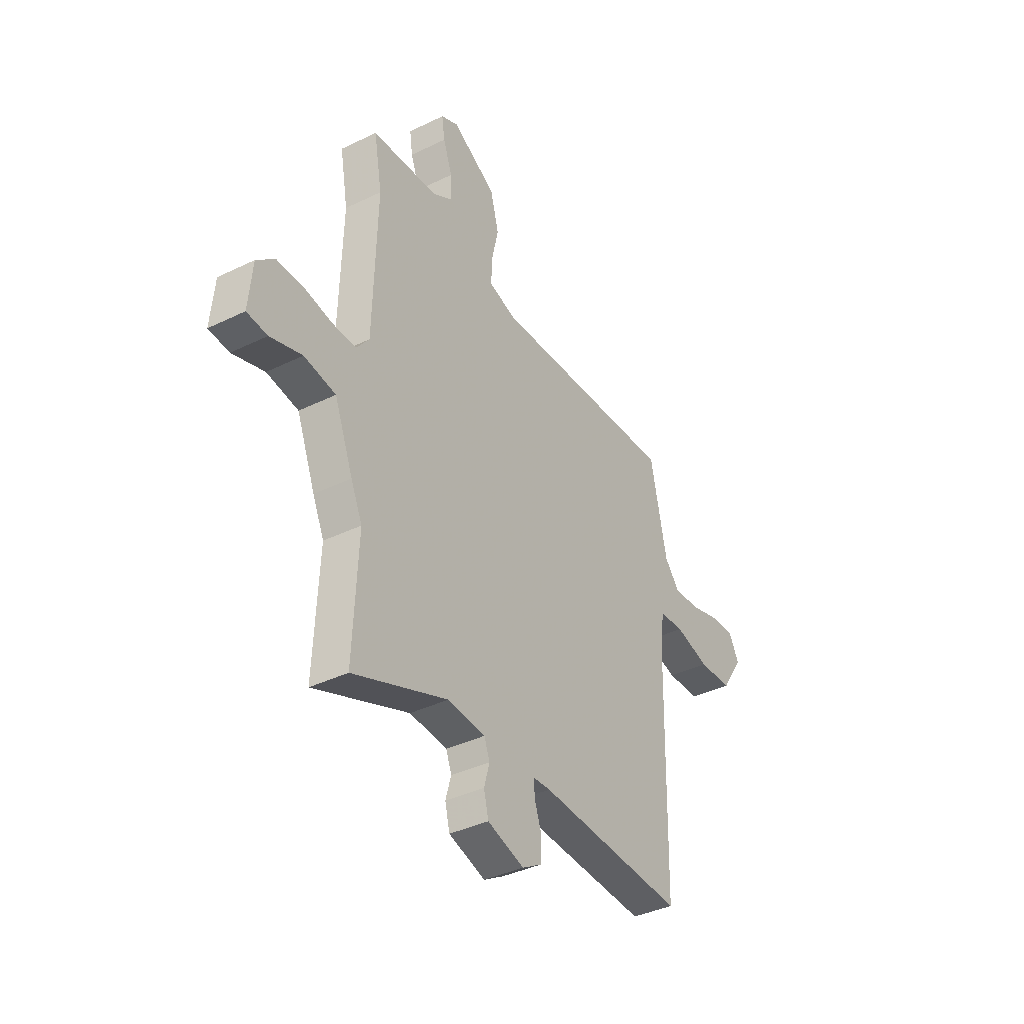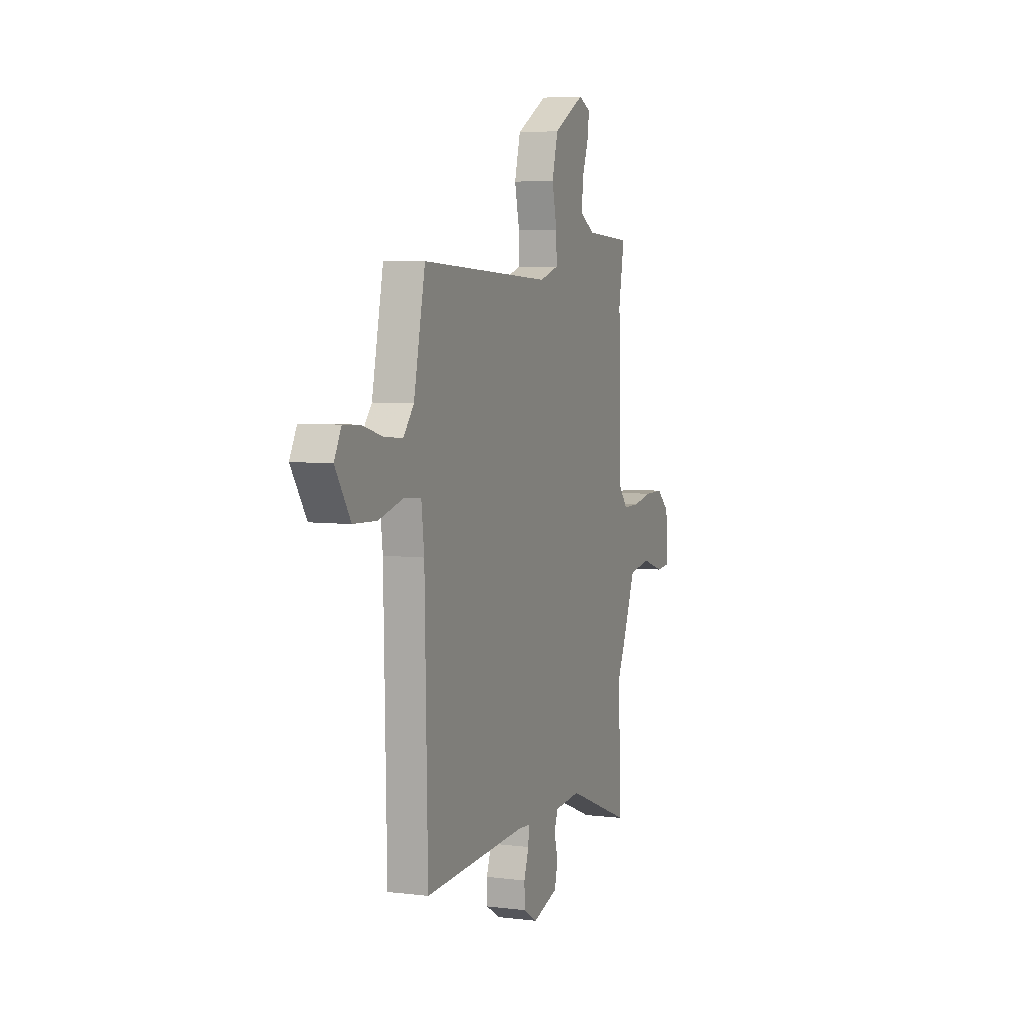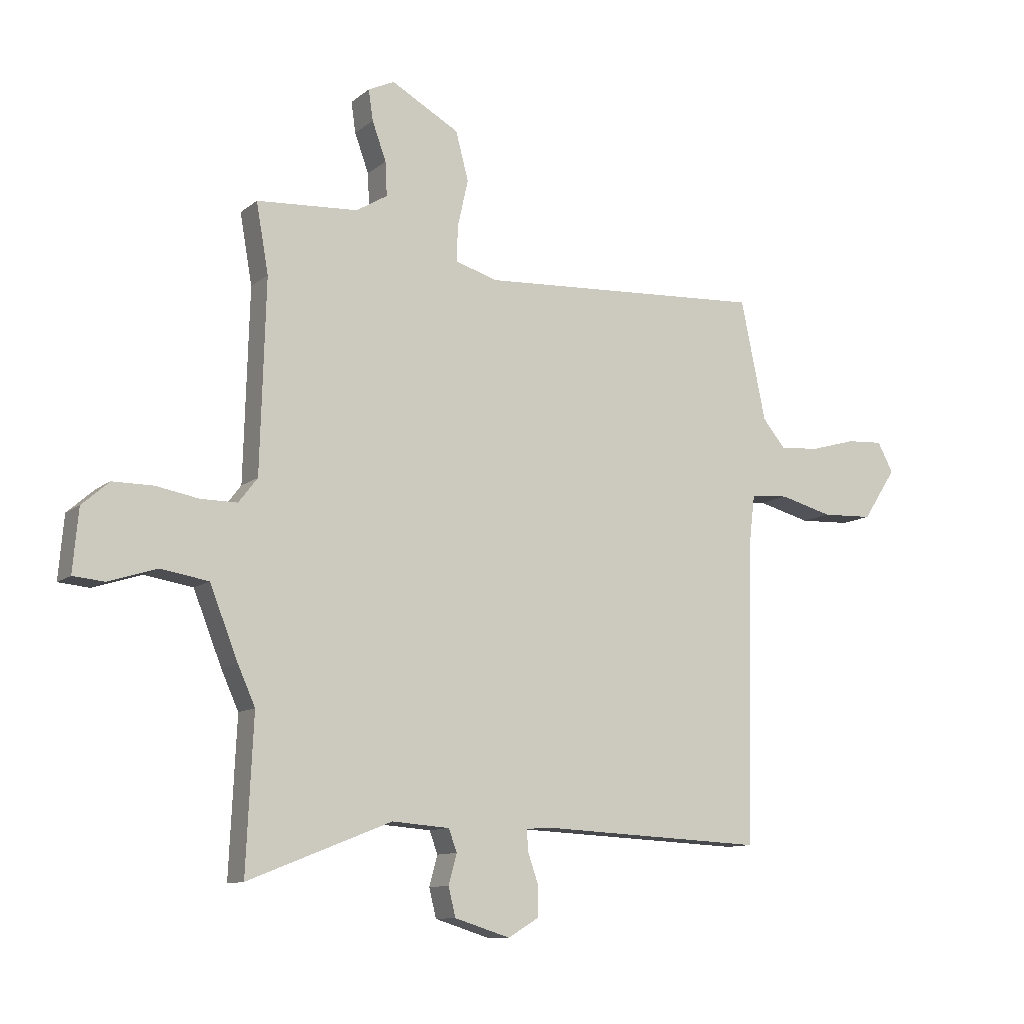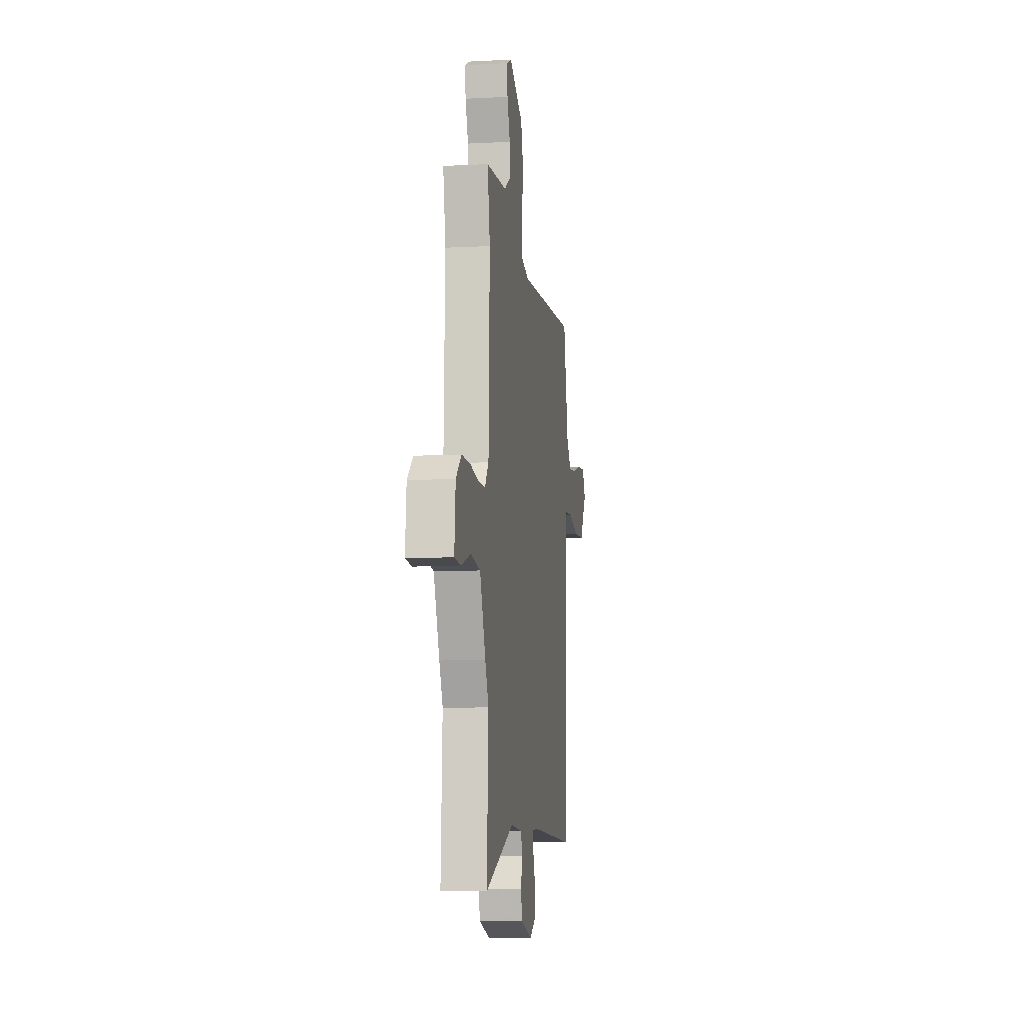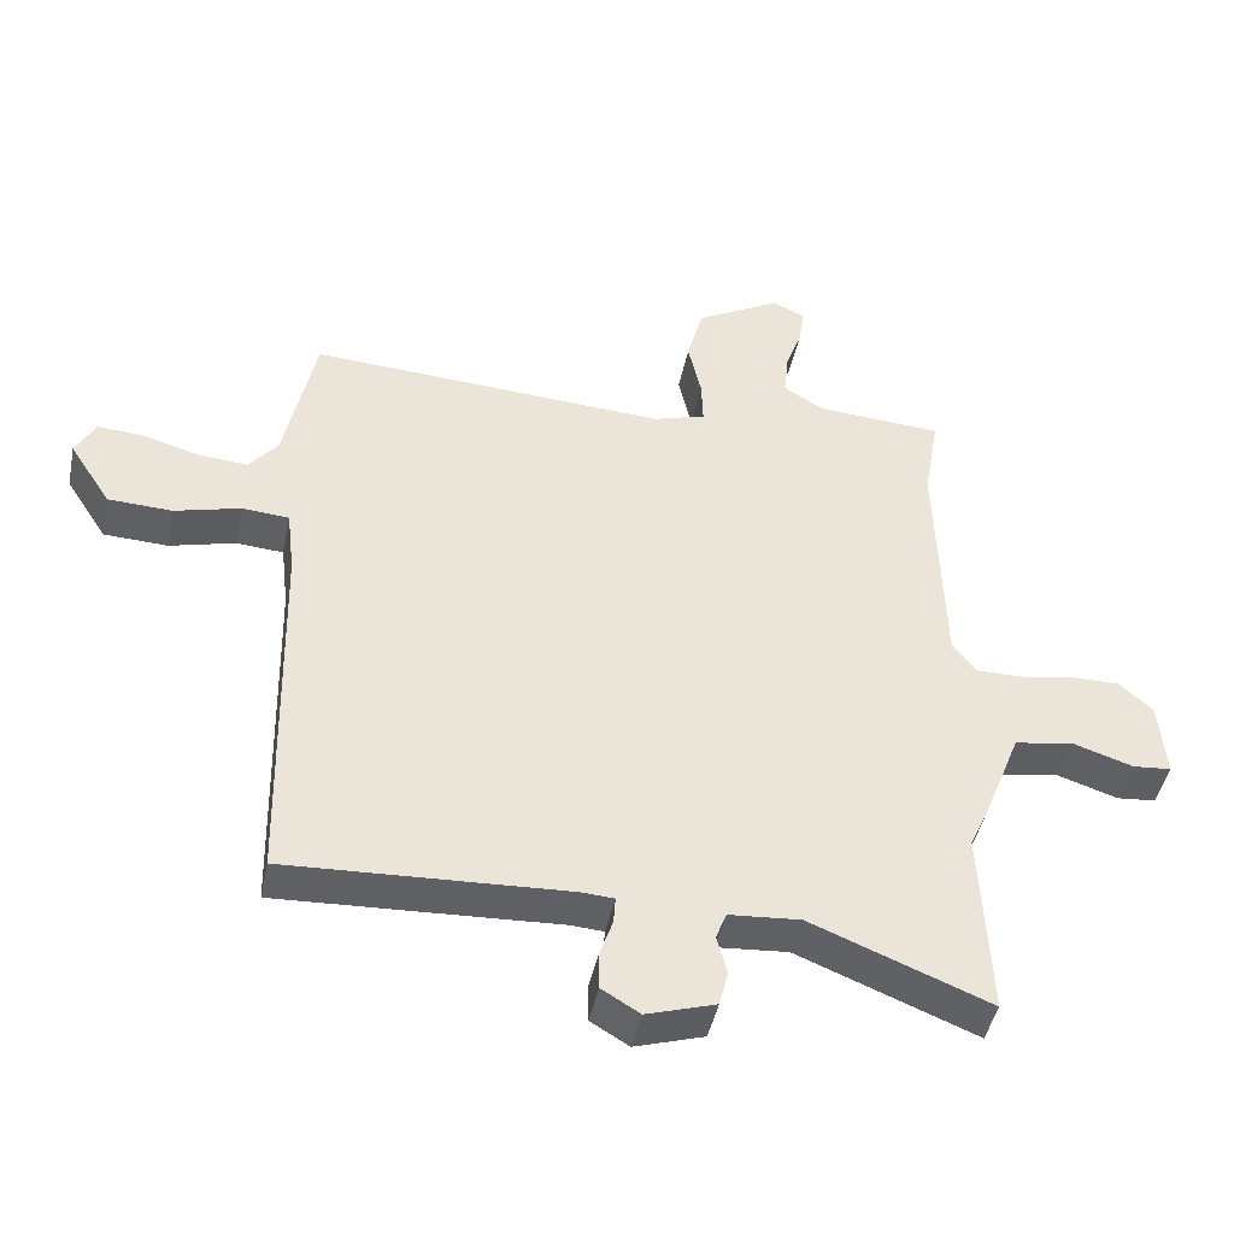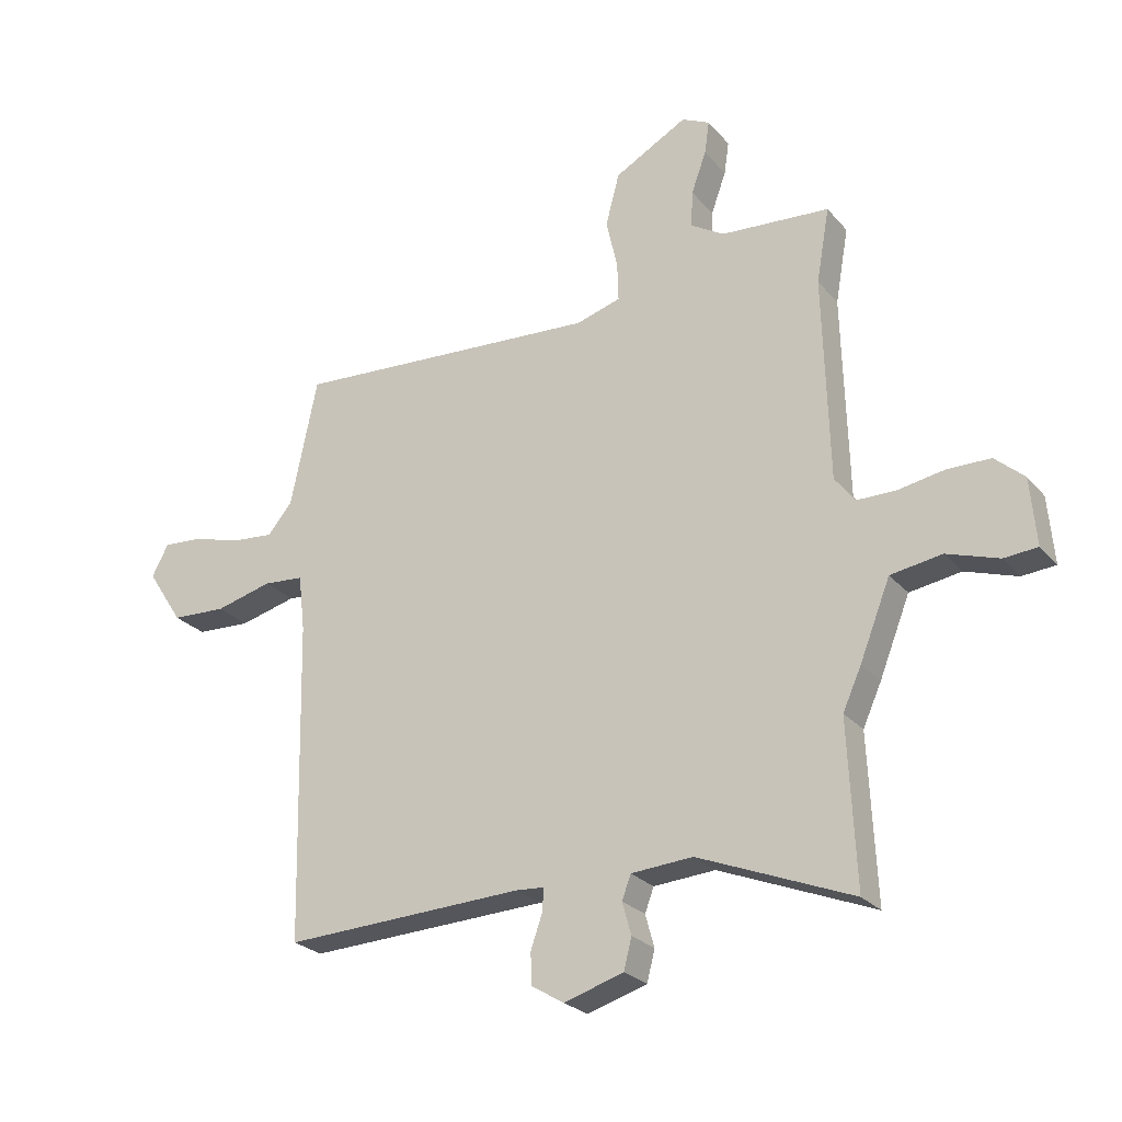
<metadata>
{"format":"obj","ext":"obj","renderer":"f3d","projection":"perspective","resolution":1024,"background":"white","views":[{"elev":-38.4,"azim":121.6,"up":"+Z"},{"elev":5.7,"azim":-69.1,"up":"+Z"},{"elev":-10.8,"azim":151.2,"up":"+Z"},{"elev":-8.3,"azim":98.3,"up":"+Z"},{"elev":-44.4,"azim":-11.6,"up":"+Z"},{"elev":-25.0,"azim":30.3,"up":"+Z"}]}
</metadata>
<code>
v 0.506 0.07 0.535
v 0.484 0.07 0.41
v 0.494 0.07 0.068
v 0.528 0.07 0.024
v 0.593 0.07 0.024
v 0.67 0.07 0.038
v 0.743 0.07 0.038
v 0.792 0.07 -0.005
v 0.802 0.07 -0.117
v 0.746 0.07 -0.122
v 0.659 0.07 -0.094
v 0.573 0.07 -0.108
v 0.522 0.07 -0.237
v 0.491 0.07 -0.306
v 0.504 0.07 -0.58
v 0.246 0.07 -0.478
v 0.143 0.07 -0.486
v 0.128 0.07 -0.526
v 0.143 0.07 -0.58
v 0.13 0.07 -0.632
v 0.03 0.07 -0.663
v -0.025 0.07 -0.63
v -0.026 0.07 -0.577
v -0.007 0.07 -0.522
v -0.004 0.07 -0.483
v -0.052 0.07 -0.48
v -0.455 0.07 -0.499
v -0.466 0.07 0.037
v -0.477 0.07 0.131
v -0.545 0.07 0.136
v -0.64 0.07 0.111
v -0.732 0.07 0.115
v -0.792 0.07 0.207
v -0.764 0.07 0.26
v -0.698 0.07 0.256
v -0.617 0.07 0.233
v -0.545 0.07 0.227
v -0.504 0.07 0.277
v -0.459 0.07 0.492
v 0.058 0.07 0.462
v 0.133 0.07 0.485
v 0.131 0.07 0.549
v 0.112 0.07 0.633
v 0.135 0.07 0.72
v 0.257 0.07 0.788
v 0.304 0.07 0.766
v 0.296 0.07 0.711
v 0.271 0.07 0.642
v 0.268 0.07 0.581
v 0.324 0.07 0.547
v 0.506 0 0.535
v 0.484 0 0.41
v 0.494 0 0.068
v 0.528 0 0.024
v 0.593 0 0.024
v 0.67 0 0.038
v 0.743 0 0.038
v 0.792 0 -0.005
v 0.802 0 -0.117
v 0.746 0 -0.122
v 0.659 0 -0.094
v 0.573 0 -0.108
v 0.522 0 -0.237
v 0.491 0 -0.306
v 0.504 0 -0.58
v 0.246 0 -0.478
v 0.143 0 -0.486
v 0.128 0 -0.526
v 0.143 0 -0.58
v 0.13 0 -0.632
v 0.03 0 -0.663
v -0.025 0 -0.63
v -0.026 0 -0.577
v -0.007 0 -0.522
v -0.004 0 -0.483
v -0.052 0 -0.48
v -0.455 0 -0.499
v -0.466 0 0.037
v -0.477 0 0.131
v -0.545 0 0.136
v -0.64 0 0.111
v -0.732 0 0.115
v -0.792 0 0.207
v -0.764 0 0.26
v -0.698 0 0.256
v -0.617 0 0.233
v -0.545 0 0.227
v -0.504 0 0.277
v -0.459 0 0.492
v 0.058 0 0.462
v 0.133 0 0.485
v 0.131 0 0.549
v 0.112 0 0.633
v 0.135 0 0.72
v 0.257 0 0.788
v 0.304 0 0.766
v 0.296 0 0.711
v 0.271 0 0.642
v 0.268 0 0.581
v 0.324 0 0.547
f 46 47 48
f 45 46 48
f 44 45 48
f 43 44 48
f 42 43 48
f 41 42 48 49
f 38 39 40
f 37 38 40 41
f 34 35 36
f 33 34 36
f 32 33 36
f 31 32 36
f 30 31 36
f 29 30 36 37
f 26 27 28
f 25 26 28 29
f 22 23 24
f 21 22 24
f 20 21 24
f 19 20 24
f 18 19 24
f 17 18 24 25
f 29 37 41
f 25 29 41
f 17 25 41
f 16 17 41
f 12 13 14
f 9 10 11
f 8 9 11
f 7 8 11
f 6 7 11
f 5 6 11
f 4 5 11 12
f 3 4 12 14
f 50 1 2
f 50 2 3 14
f 41 49 50
f 16 41 50
f 15 16 50
f 14 15 50
f 98 97 96
f 98 96 95
f 98 95 94
f 98 94 93
f 98 93 92
f 99 98 92 91
f 90 89 88
f 91 90 88 87
f 86 85 84
f 86 84 83
f 86 83 82
f 86 82 81
f 86 81 80
f 87 86 80 79
f 78 77 76
f 79 78 76 75
f 74 73 72
f 74 72 71
f 74 71 70
f 74 70 69
f 74 69 68
f 75 74 68 67
f 91 87 79
f 91 79 75
f 91 75 67
f 91 67 66
f 64 63 62
f 61 60 59
f 61 59 58
f 61 58 57
f 61 57 56
f 61 56 55
f 62 61 55 54
f 64 62 54 53
f 52 51 100
f 64 53 52 100
f 100 99 91
f 100 91 66
f 100 66 65
f 100 65 64
f 1 51 52 2
f 2 52 53 3
f 3 53 54 4
f 4 54 55 5
f 5 55 56 6
f 6 56 57 7
f 7 57 58 8
f 8 58 59 9
f 9 59 60 10
f 10 60 61 11
f 11 61 62 12
f 12 62 63 13
f 13 63 64 14
f 14 64 65 15
f 15 65 66 16
f 16 66 67 17
f 17 67 68 18
f 18 68 69 19
f 19 69 70 20
f 20 70 71 21
f 21 71 72 22
f 22 72 73 23
f 23 73 74 24
f 24 74 75 25
f 25 75 76 26
f 26 76 77 27
f 27 77 78 28
f 28 78 79 29
f 29 79 80 30
f 30 80 81 31
f 31 81 82 32
f 32 82 83 33
f 33 83 84 34
f 34 84 85 35
f 35 85 86 36
f 36 86 87 37
f 37 87 88 38
f 38 88 89 39
f 39 89 90 40
f 40 90 91 41
f 41 91 92 42
f 42 92 93 43
f 43 93 94 44
f 44 94 95 45
f 45 95 96 46
f 46 96 97 47
f 47 97 98 48
f 48 98 99 49
f 49 99 100 50
f 50 100 51 1

</code>
